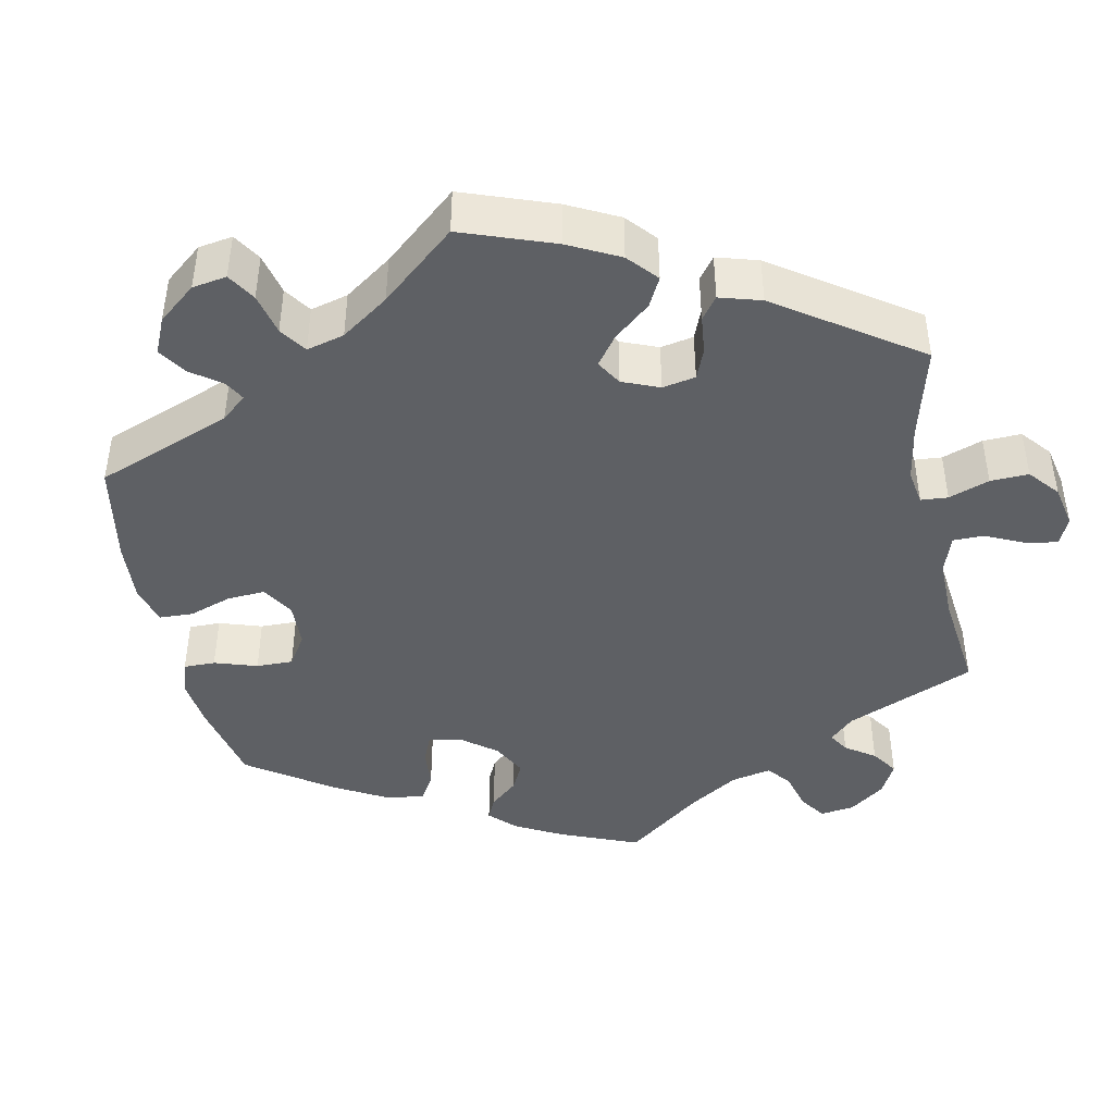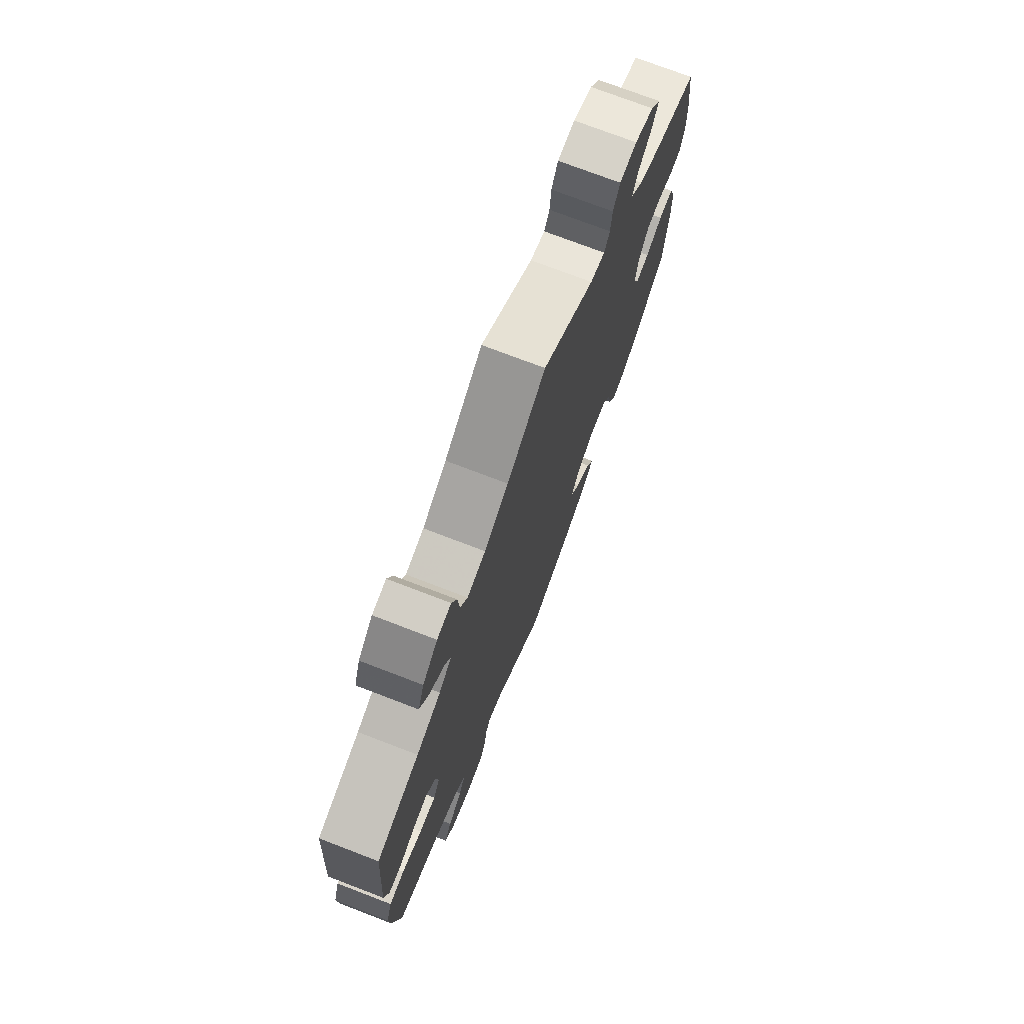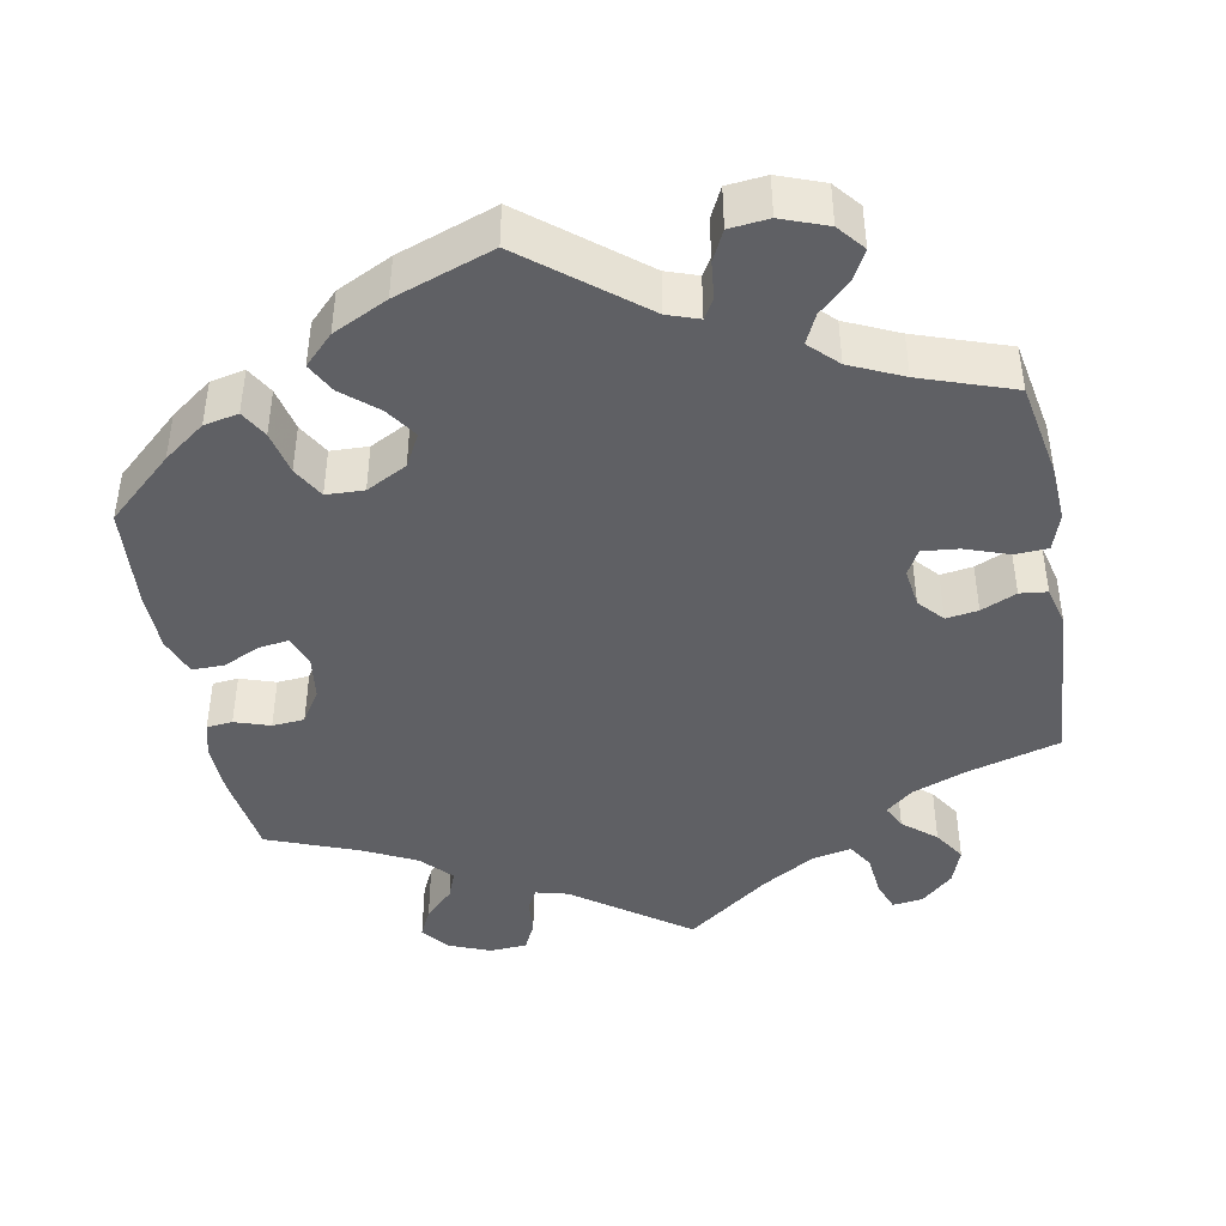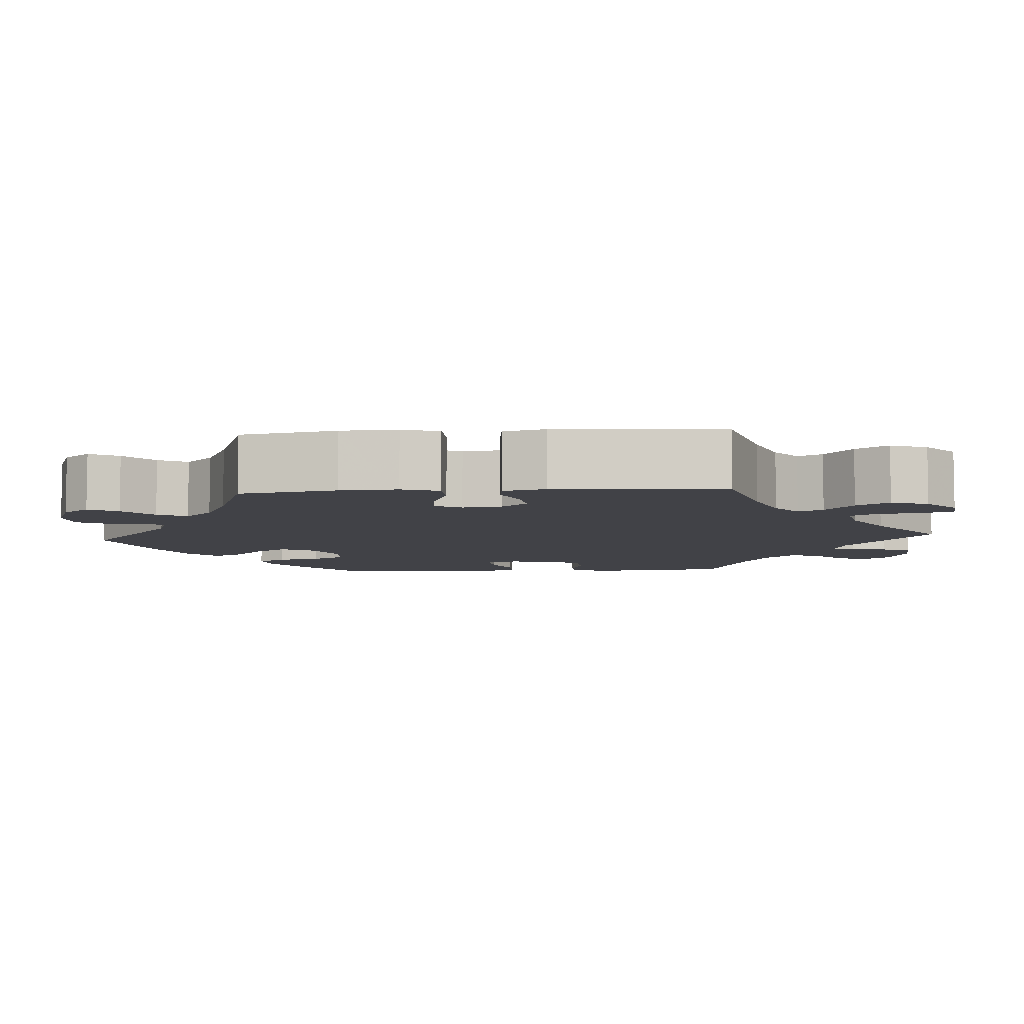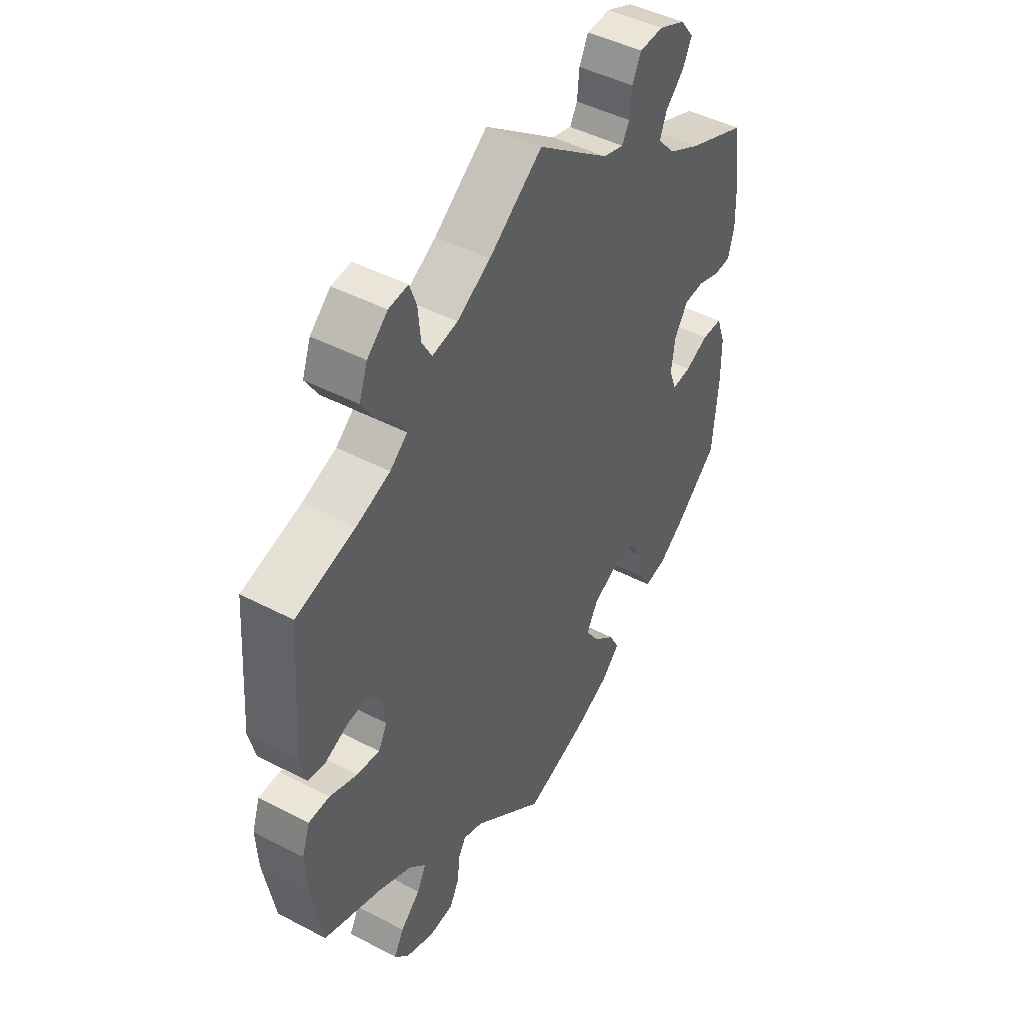
<metadata>
{"format":"obj","ext":"obj","renderer":"f3d","projection":"perspective","resolution":1024,"background":"white","views":[{"elev":-42.9,"azim":-108.5,"up":"+Y"},{"elev":74.3,"azim":-69.0,"up":"+Z"},{"elev":-43.4,"azim":-169.2,"up":"+Y"},{"elev":-6.8,"azim":-86.1,"up":"+Y"},{"elev":45.4,"azim":-58.8,"up":"+Z"}]}
</metadata>
<code>
v 0.515 0.07 0.179
v 0.517 0.07 0.113
v 0.505 0.07 0.068
v 0.472 0.07 0.065
v 0.427 0.07 0.08
v 0.386 0.07 0.077
v 0.359 0.07 0.035
v 0.351 0.07 -0.022
v 0.366 0.07 -0.061
v 0.404 0.07 -0.056
v 0.451 0.07 -0.034
v 0.492 0.07 -0.034
v 0.51 0.07 -0.083
v 0.511 0.07 -0.159
v 0.5 0.07 -0.289
v 0.416 0.07 -0.364
v 0.363 0.07 -0.403
v 0.319 0.07 -0.412
v 0.299 0.07 -0.377
v 0.287 0.07 -0.321
v 0.264 0.07 -0.28
v 0.216 0.07 -0.278
v 0.164 0.07 -0.305
v 0.141 0.07 -0.347
v 0.168 0.07 -0.387
v 0.212 0.07 -0.425
v 0.232 0.07 -0.463
v 0.195 0.07 -0.5
v 0.125 0.07 -0.534
v 0 0.07 -0.578
v -0.144 0.07 -0.462
v -0.184 0.07 -0.448
v -0.199 0.07 -0.473
v -0.204 0.07 -0.52
v -0.223 0.07 -0.558
v -0.273 0.07 -0.563
v -0.331 0.07 -0.541
v -0.359 0.07 -0.507
v -0.339 0.07 -0.47
v -0.299 0.07 -0.433
v -0.281 0.07 -0.396
v -0.316 0.07 -0.361
v -0.383 0.07 -0.33
v -0.5 0.07 -0.289
v -0.522 0.07 -0.167
v -0.526 0.07 -0.095
v -0.51 0.07 -0.048
v -0.468 0.07 -0.046
v -0.412 0.07 -0.066
v -0.366 0.07 -0.071
v -0.348 0.07 -0.038
v -0.355 0.07 0.012
v -0.383 0.07 0.044
v -0.424 0.07 0.038
v -0.469 0.07 0.018
v -0.504 0.07 0.022
v -0.517 0.07 0.075
v -0.501 0.07 0.289
v -0.382 0.07 0.323
v -0.314 0.07 0.349
v -0.279 0.07 0.378
v -0.294 0.07 0.409
v -0.336 0.07 0.444
v -0.362 0.07 0.485
v -0.345 0.07 0.532
v -0.304 0.07 0.569
v -0.265 0.07 0.574
v -0.251 0.07 0.535
v -0.246 0.07 0.481
v -0.226 0.07 0.447
v -0.175 0.07 0.458
v -0.108 0.07 0.498
v -0.001 0.07 0.578
v 0.144 0.07 0.472
v 0.185 0.07 0.461
v 0.2 0.07 0.488
v 0.204 0.07 0.534
v 0.222 0.07 0.571
v 0.27 0.07 0.574
v 0.323 0.07 0.552
v 0.35 0.07 0.517
v 0.332 0.07 0.48
v 0.295 0.07 0.443
v 0.281 0.07 0.407
v 0.317 0.07 0.368
v 0.382 0.07 0.335
v 0.5 0.07 0.289
v 0.515 0 0.179
v 0.517 0 0.113
v 0.505 0 0.068
v 0.472 0 0.065
v 0.427 0 0.08
v 0.386 0 0.077
v 0.359 0 0.035
v 0.351 0 -0.022
v 0.366 0 -0.061
v 0.404 0 -0.056
v 0.451 0 -0.034
v 0.492 0 -0.034
v 0.51 0 -0.083
v 0.511 0 -0.159
v 0.5 0 -0.289
v 0.416 0 -0.364
v 0.363 0 -0.403
v 0.319 0 -0.412
v 0.299 0 -0.377
v 0.287 0 -0.321
v 0.264 0 -0.28
v 0.216 0 -0.278
v 0.164 0 -0.305
v 0.141 0 -0.347
v 0.168 0 -0.387
v 0.212 0 -0.425
v 0.232 0 -0.463
v 0.195 0 -0.5
v 0.125 0 -0.534
v 0 0 -0.578
v -0.144 0 -0.462
v -0.184 0 -0.448
v -0.199 0 -0.473
v -0.204 0 -0.52
v -0.223 0 -0.558
v -0.273 0 -0.563
v -0.331 0 -0.541
v -0.359 0 -0.507
v -0.339 0 -0.47
v -0.299 0 -0.433
v -0.281 0 -0.396
v -0.316 0 -0.361
v -0.383 0 -0.33
v -0.5 0 -0.289
v -0.522 0 -0.167
v -0.526 0 -0.095
v -0.51 0 -0.048
v -0.468 0 -0.046
v -0.412 0 -0.066
v -0.366 0 -0.071
v -0.348 0 -0.038
v -0.355 0 0.012
v -0.383 0 0.044
v -0.424 0 0.038
v -0.469 0 0.018
v -0.504 0 0.022
v -0.517 0 0.075
v -0.501 0 0.289
v -0.382 0 0.323
v -0.314 0 0.349
v -0.279 0 0.378
v -0.294 0 0.409
v -0.336 0 0.444
v -0.362 0 0.485
v -0.345 0 0.532
v -0.304 0 0.569
v -0.265 0 0.574
v -0.251 0 0.535
v -0.246 0 0.481
v -0.226 0 0.447
v -0.175 0 0.458
v -0.108 0 0.498
v -0.001 0 0.578
v 0.144 0 0.472
v 0.185 0 0.461
v 0.2 0 0.488
v 0.204 0 0.534
v 0.222 0 0.571
v 0.27 0 0.574
v 0.323 0 0.552
v 0.35 0 0.517
v 0.332 0 0.48
v 0.295 0 0.443
v 0.281 0 0.407
v 0.317 0 0.368
v 0.382 0 0.335
v 0.5 0 0.289
f 86 87 1 2
f 85 86 2 3
f 84 85 3 4
f 80 81 82 83
f 80 83 84
f 79 80 84
f 76 77 78 79
f 75 76 79 84
f 74 75 84 4
f 72 73 74 4
f 66 67 68 69
f 66 69 70
f 65 66 70
f 62 63 64 65
f 61 62 65 70
f 56 57 58 59
f 54 55 56 59
f 53 54 59 60
f 52 53 60 61
f 46 47 48 49
f 46 49 50
f 43 44 45 46
f 42 43 46 50
f 41 42 50 51
f 37 38 39 40
f 37 40 41
f 36 37 41
f 33 34 35 36
f 32 33 36 41
f 31 32 41 51
f 25 26 27 28
f 24 25 28 29
f 17 18 19 20
f 17 20 21
f 16 17 21
f 15 16 21
f 14 15 21 22
f 10 11 12 13
f 9 10 13 14
f 71 72 4 5
f 70 71 5 6
f 61 70 6 7
f 52 61 7 8
f 51 52 8 9
f 24 29 30 31
f 23 24 31 51
f 22 23 51 9
f 9 14 22
f 89 88 174 173
f 90 89 173 172
f 91 90 172 171
f 170 169 168 167
f 171 170 167
f 171 167 166
f 166 165 164 163
f 171 166 163 162
f 91 171 162 161
f 91 161 160 159
f 156 155 154 153
f 157 156 153
f 157 153 152
f 152 151 150 149
f 157 152 149 148
f 146 145 144 143
f 146 143 142 141
f 147 146 141 140
f 148 147 140 139
f 136 135 134 133
f 137 136 133
f 133 132 131 130
f 137 133 130 129
f 138 137 129 128
f 127 126 125 124
f 128 127 124
f 128 124 123
f 123 122 121 120
f 128 123 120 119
f 138 128 119 118
f 115 114 113 112
f 116 115 112 111
f 107 106 105 104
f 108 107 104
f 108 104 103
f 108 103 102
f 109 108 102 101
f 100 99 98 97
f 101 100 97 96
f 92 91 159 158
f 93 92 158 157
f 94 93 157 148
f 95 94 148 139
f 96 95 139 138
f 118 117 116 111
f 138 118 111 110
f 96 138 110 109
f 109 101 96
f 1 88 89 2
f 2 89 90 3
f 3 90 91 4
f 4 91 92 5
f 5 92 93 6
f 6 93 94 7
f 7 94 95 8
f 8 95 96 9
f 9 96 97 10
f 10 97 98 11
f 11 98 99 12
f 12 99 100 13
f 13 100 101 14
f 14 101 102 15
f 15 102 103 16
f 16 103 104 17
f 17 104 105 18
f 18 105 106 19
f 19 106 107 20
f 20 107 108 21
f 21 108 109 22
f 22 109 110 23
f 23 110 111 24
f 24 111 112 25
f 25 112 113 26
f 26 113 114 27
f 27 114 115 28
f 28 115 116 29
f 29 116 117 30
f 30 117 118 31
f 31 118 119 32
f 32 119 120 33
f 33 120 121 34
f 34 121 122 35
f 35 122 123 36
f 36 123 124 37
f 37 124 125 38
f 38 125 126 39
f 39 126 127 40
f 40 127 128 41
f 41 128 129 42
f 42 129 130 43
f 43 130 131 44
f 44 131 132 45
f 45 132 133 46
f 46 133 134 47
f 47 134 135 48
f 48 135 136 49
f 49 136 137 50
f 50 137 138 51
f 51 138 139 52
f 52 139 140 53
f 53 140 141 54
f 54 141 142 55
f 55 142 143 56
f 56 143 144 57
f 57 144 145 58
f 58 145 146 59
f 59 146 147 60
f 60 147 148 61
f 61 148 149 62
f 62 149 150 63
f 63 150 151 64
f 64 151 152 65
f 65 152 153 66
f 66 153 154 67
f 67 154 155 68
f 68 155 156 69
f 69 156 157 70
f 70 157 158 71
f 71 158 159 72
f 72 159 160 73
f 73 160 161 74
f 74 161 162 75
f 75 162 163 76
f 76 163 164 77
f 77 164 165 78
f 78 165 166 79
f 79 166 167 80
f 80 167 168 81
f 81 168 169 82
f 82 169 170 83
f 83 170 171 84
f 84 171 172 85
f 85 172 173 86
f 86 173 174 87
f 87 174 88 1

</code>
